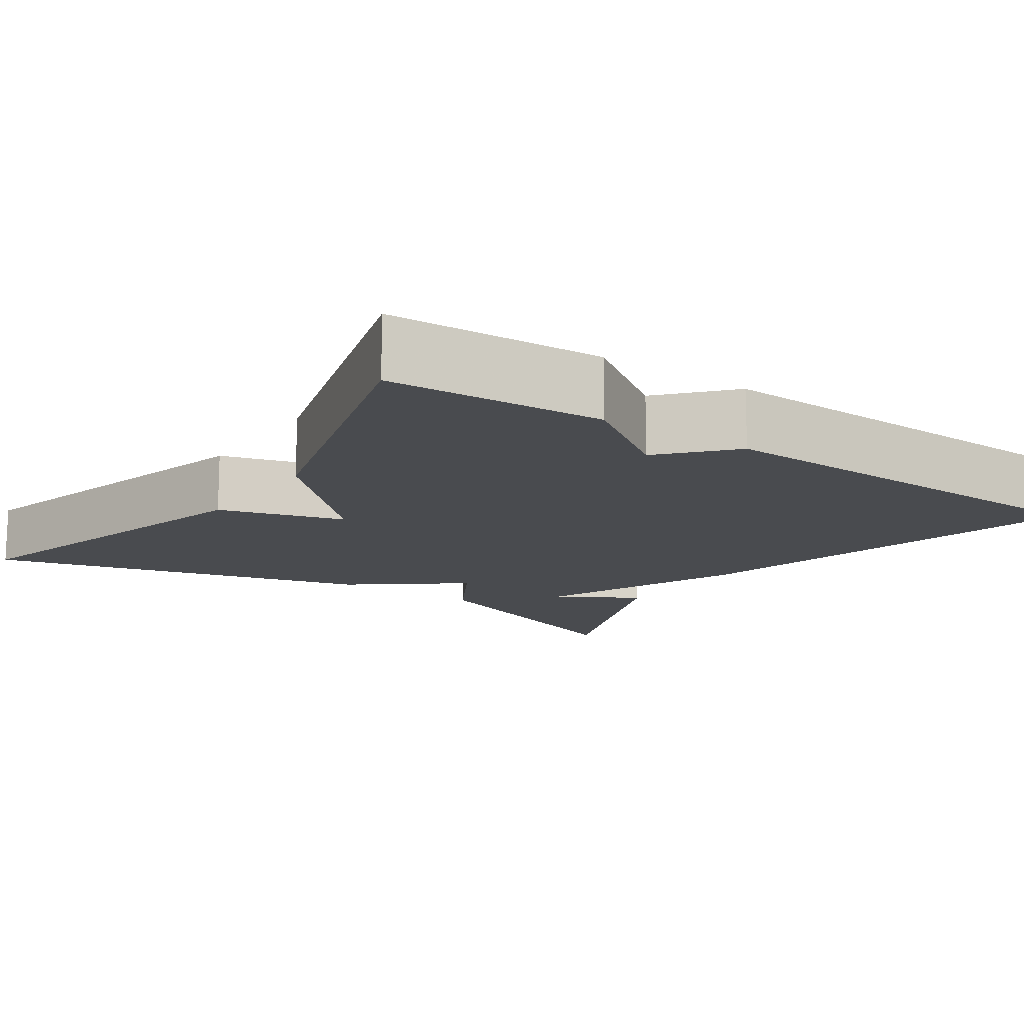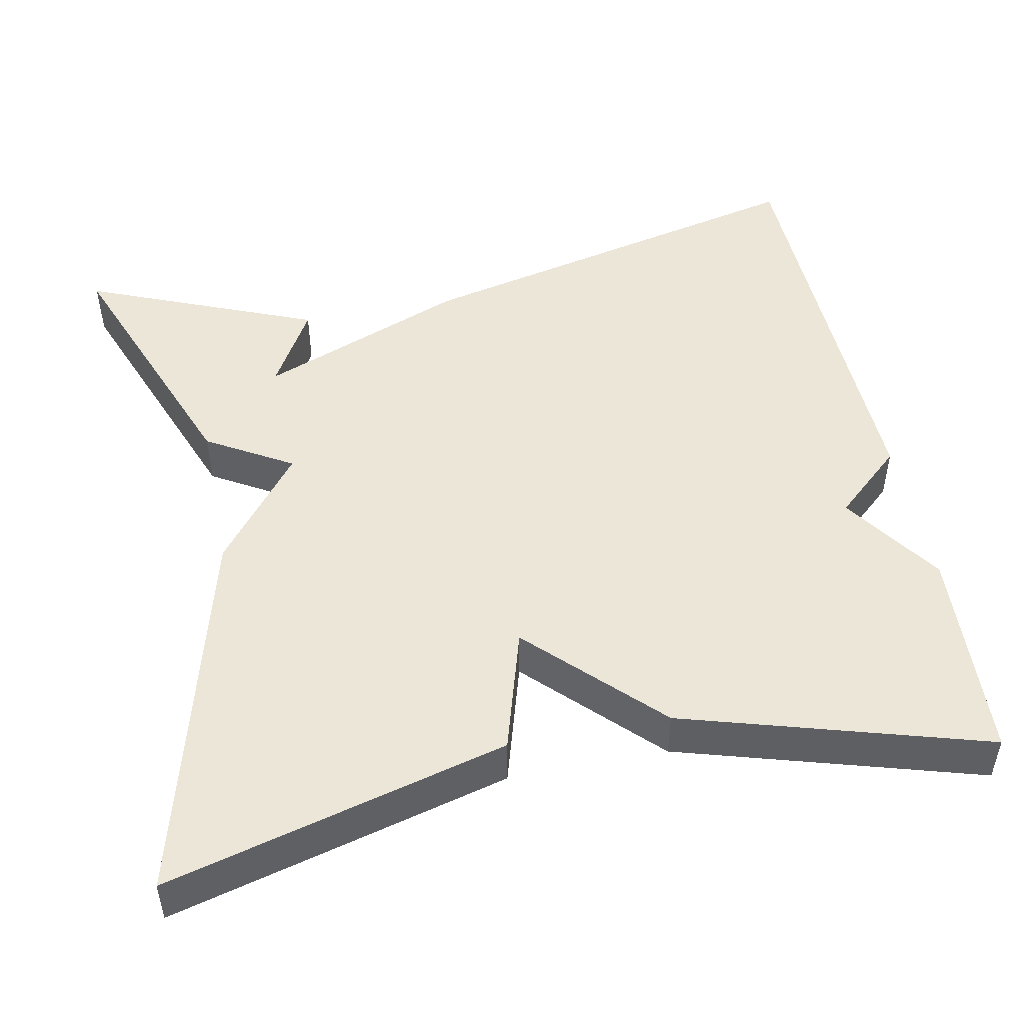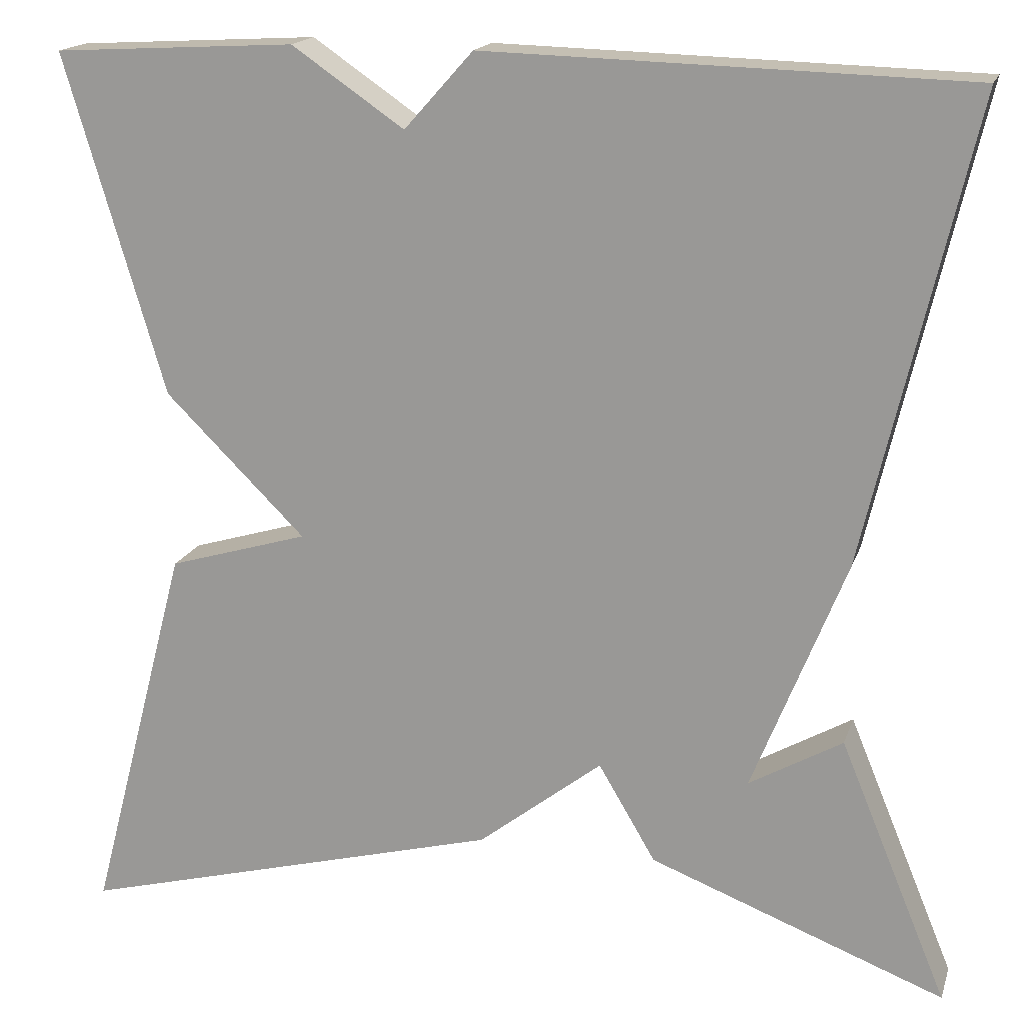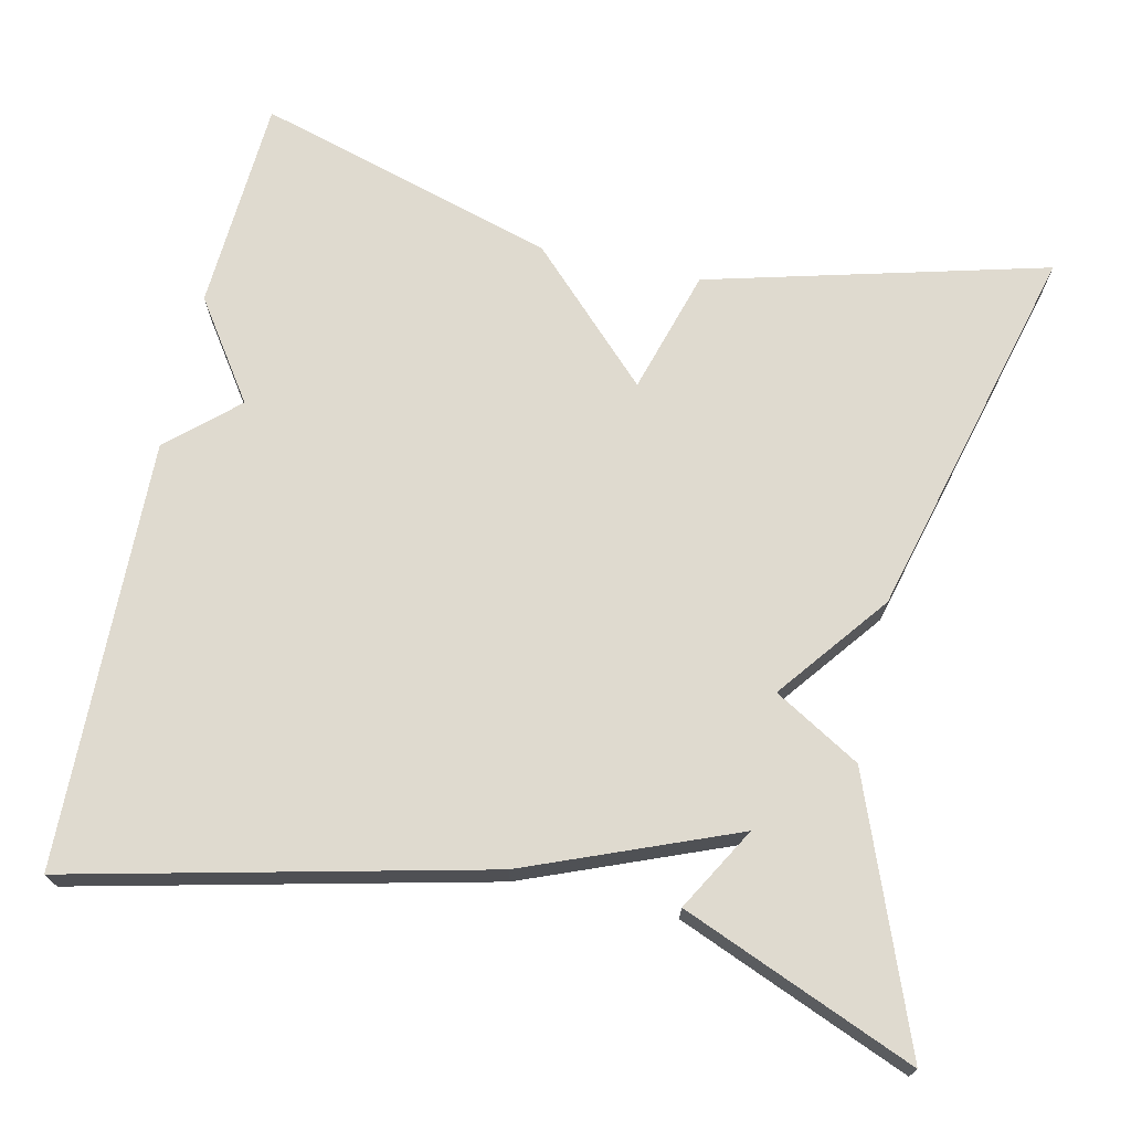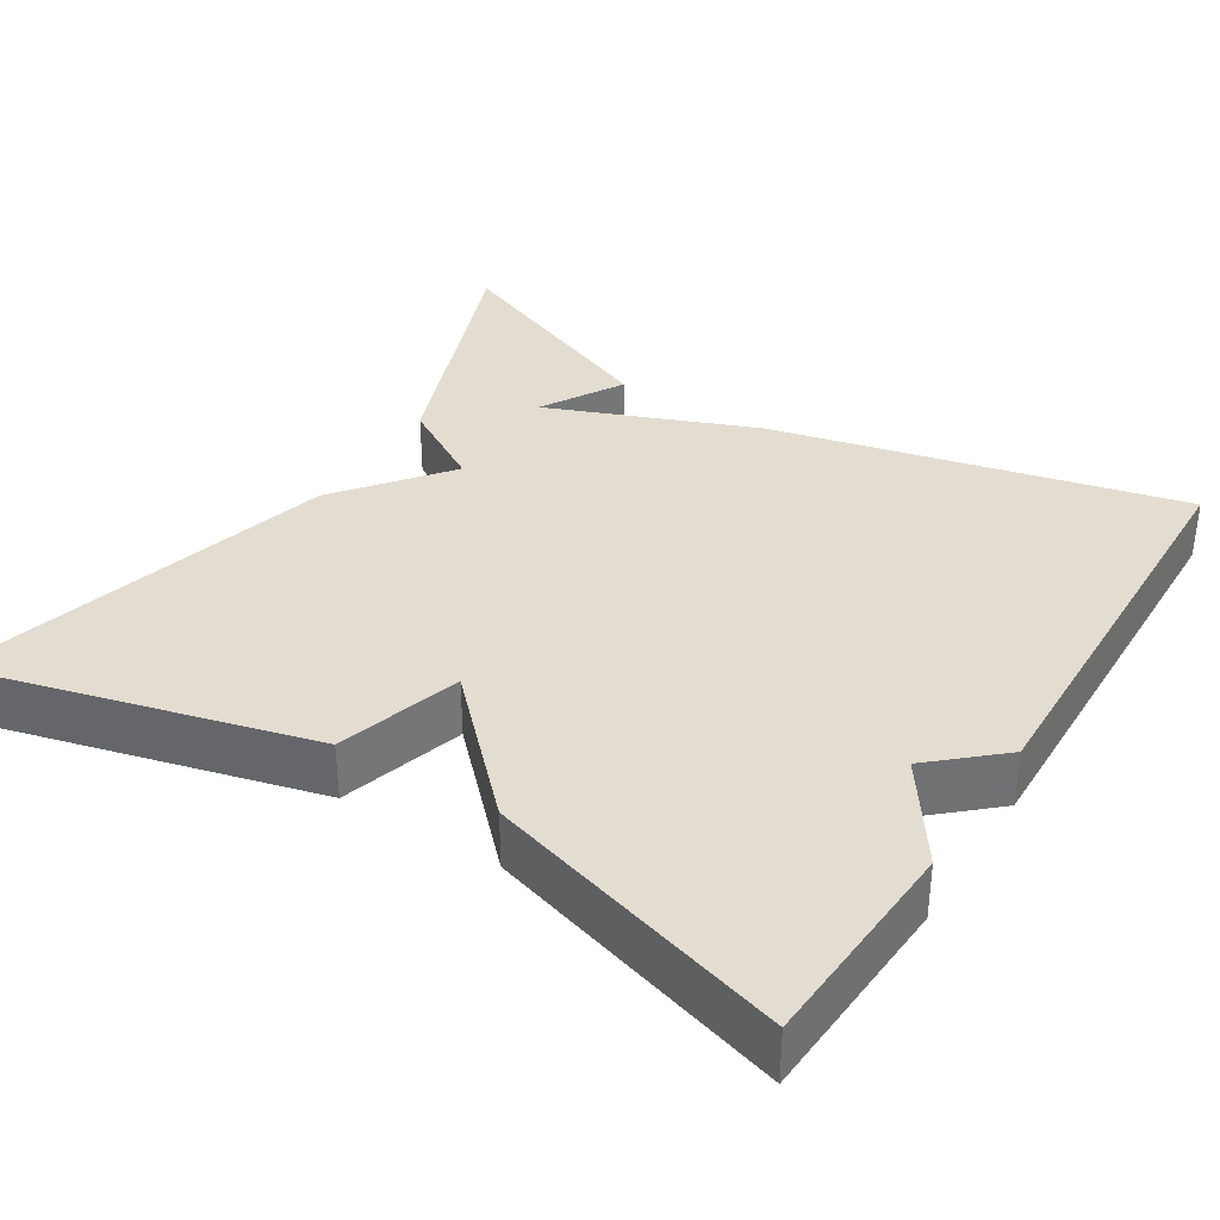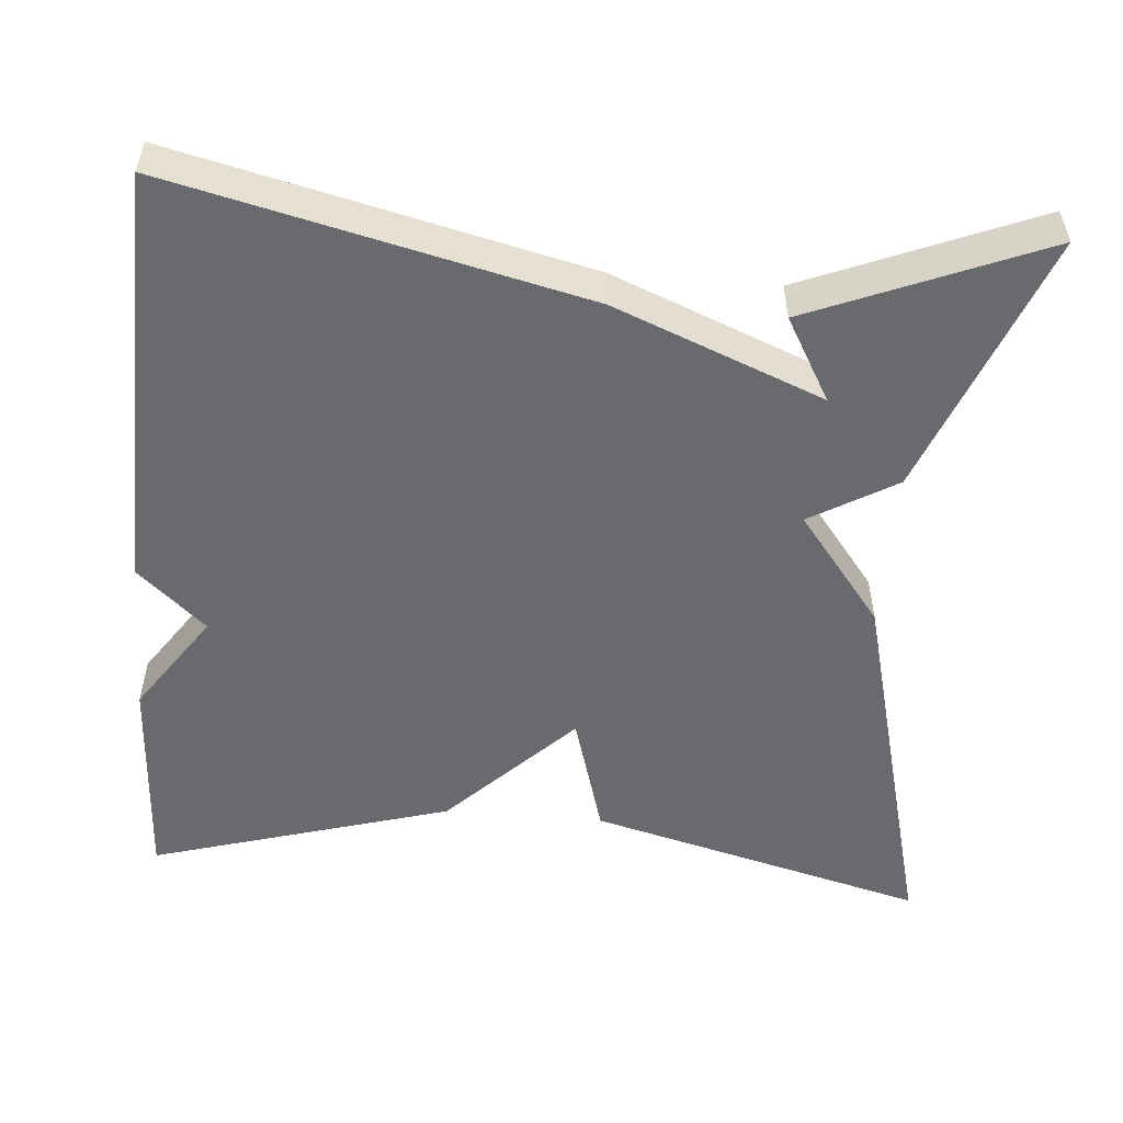
<metadata>
{"format":"obj","ext":"obj","renderer":"f3d","projection":"perspective","resolution":1024,"background":"white","views":[{"elev":-13.9,"azim":-34.7,"up":"+Y"},{"elev":48.8,"azim":-101.3,"up":"+Y"},{"elev":17.2,"azim":15.5,"up":"+Z"},{"elev":70.9,"azim":102.5,"up":"+Y"},{"elev":35.2,"azim":-57.9,"up":"+Y"},{"elev":-53.1,"azim":85.2,"up":"+Y"}]}
</metadata>
<code>
v -0.5 0.07 0.5
v -0.232 0.07 0.515
v -0.108 0.07 0.43
v -0.032 0.07 0.515
v 0.5 0.07 0.5
v 0.381 0.07 -0.011
v 0.278 0.07 -0.27
v 0.381 0.07 -0.211
v 0.5 0.07 -0.5
v 0.174 0.07 -0.375
v 0.111 0.07 -0.268
v -0.026 0.07 -0.375
v -0.5 0.07 -0.5
v -0.389 0.07 -0.076
v -0.234 0.07 -0.03
v -0.389 0.07 0.124
v -0.5 0 0.5
v -0.232 0 0.515
v -0.108 0 0.43
v -0.032 0 0.515
v 0.5 0 0.5
v 0.381 0 -0.011
v 0.278 0 -0.27
v 0.381 0 -0.211
v 0.5 0 -0.5
v 0.174 0 -0.375
v 0.111 0 -0.268
v -0.026 0 -0.375
v -0.5 0 -0.5
v -0.389 0 -0.076
v -0.234 0 -0.03
v -0.389 0 0.124
f 1 2 3
f 16 1 3
f 15 16 3
f 13 14 15
f 12 13 15
f 11 12 15
f 5 6 7
f 4 5 7
f 3 4 7
f 15 3 7
f 11 15 7
f 10 11 7
f 7 8 9 10
f 19 18 17
f 19 17 32
f 19 32 31
f 31 30 29
f 31 29 28
f 31 28 27
f 23 22 21
f 23 21 20
f 23 20 19
f 23 19 31
f 23 31 27
f 23 27 26
f 26 25 24 23
f 1 17 18 2
f 2 18 19 3
f 3 19 20 4
f 4 20 21 5
f 5 21 22 6
f 6 22 23 7
f 7 23 24 8
f 8 24 25 9
f 9 25 26 10
f 10 26 27 11
f 11 27 28 12
f 12 28 29 13
f 13 29 30 14
f 14 30 31 15
f 15 31 32 16
f 16 32 17 1

</code>
